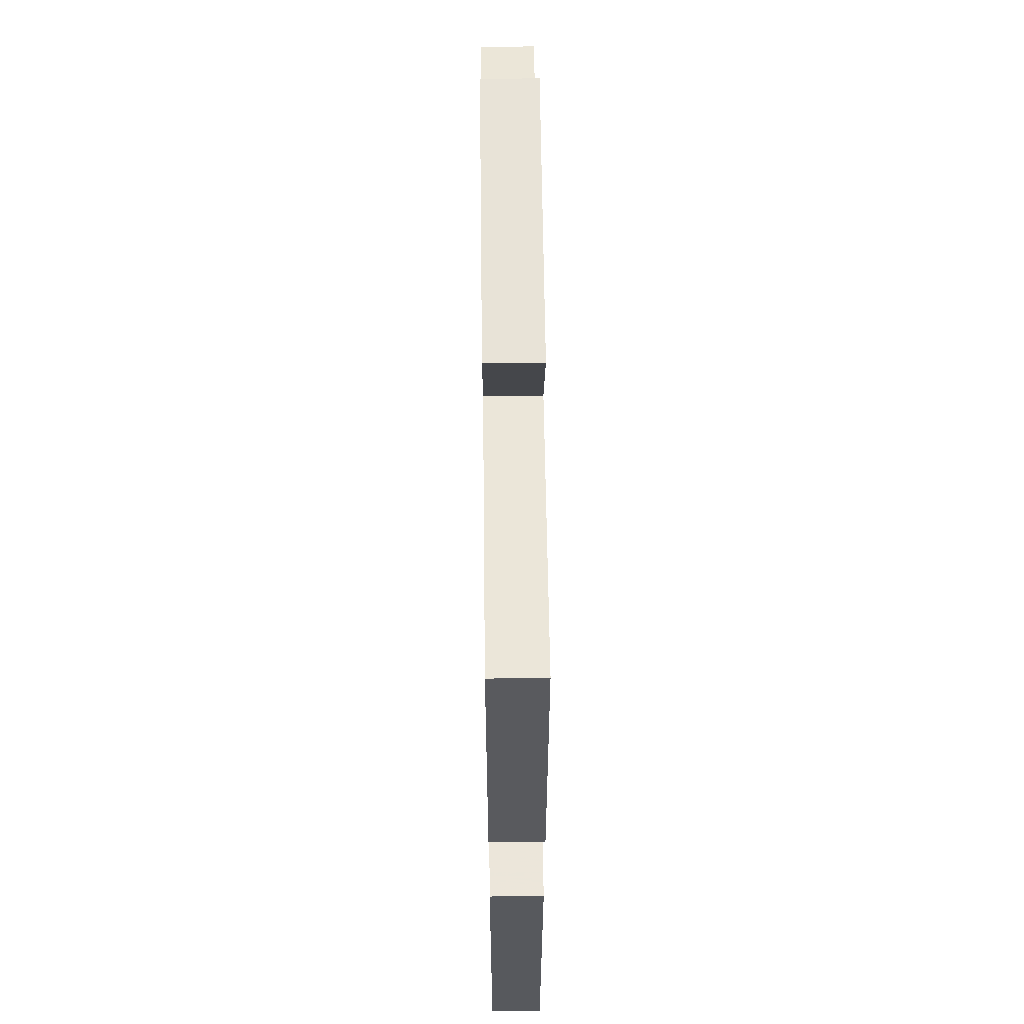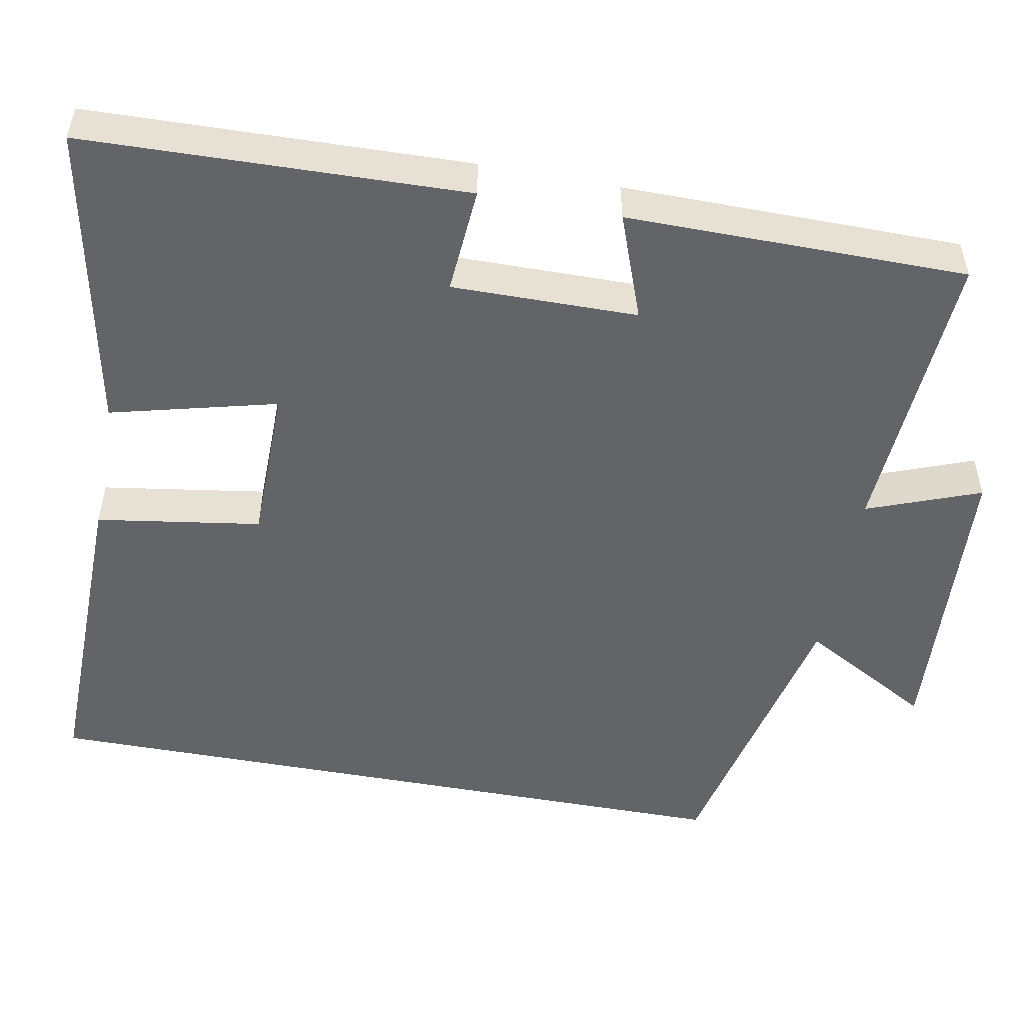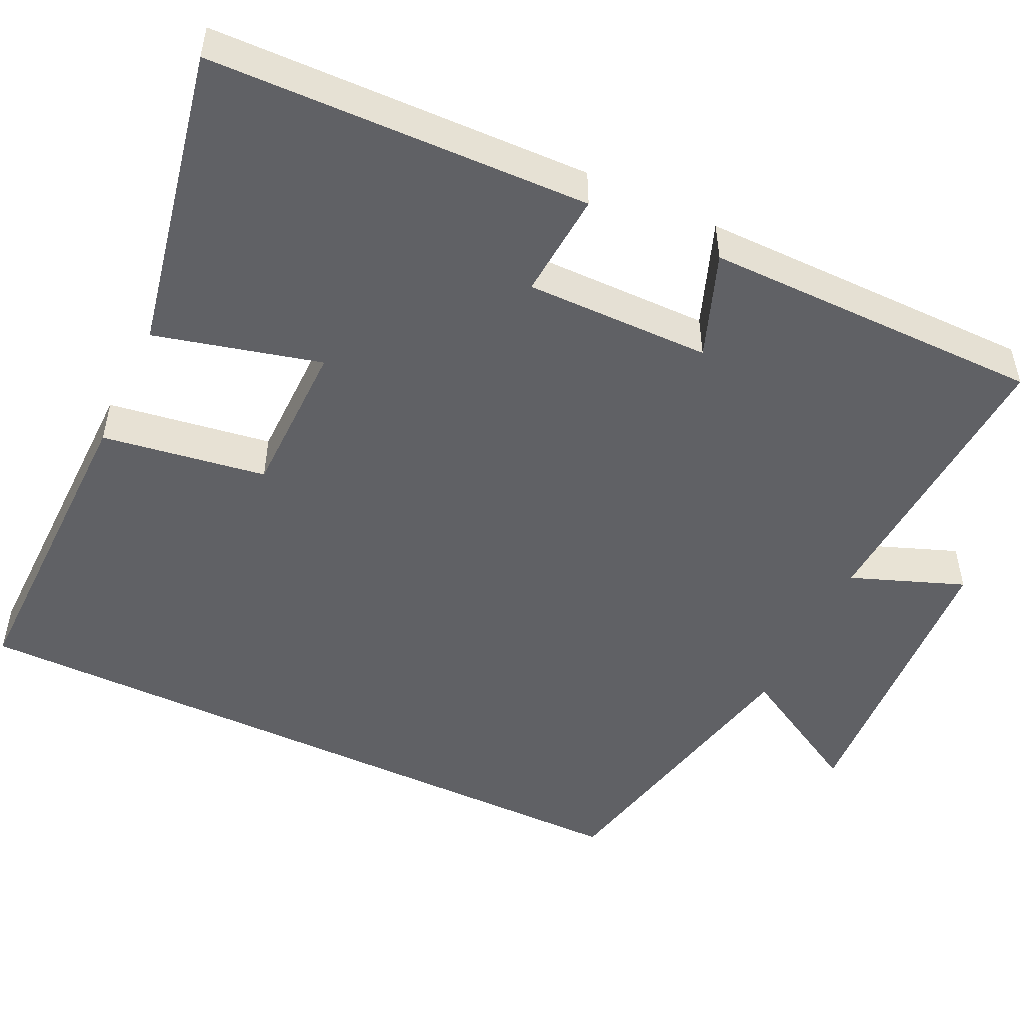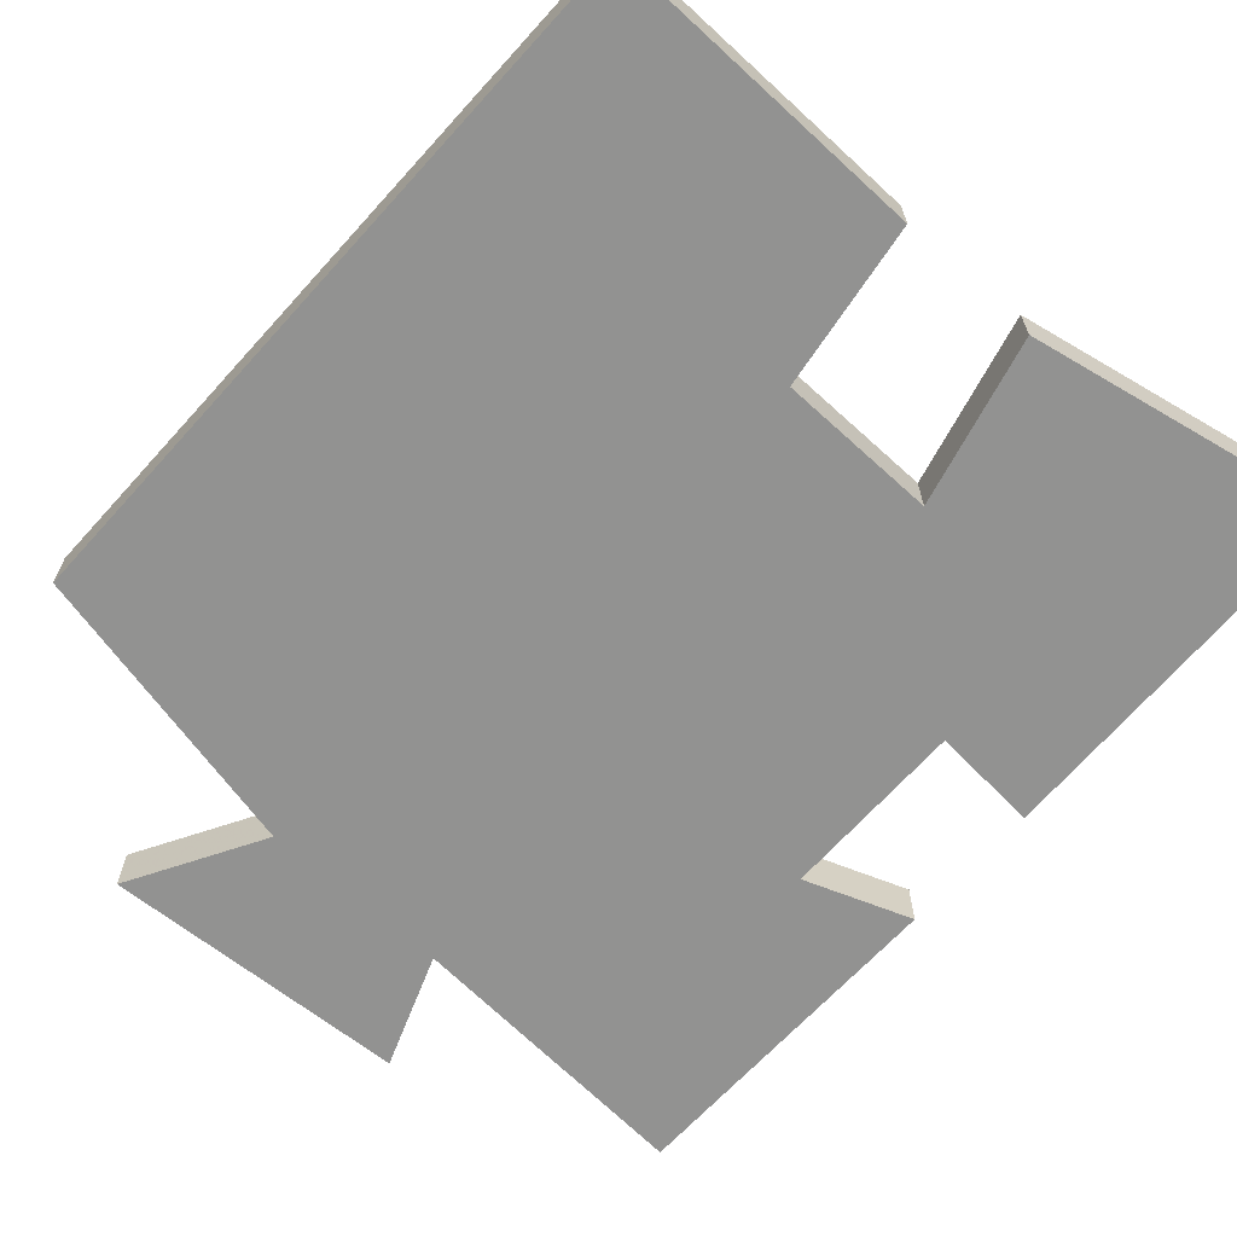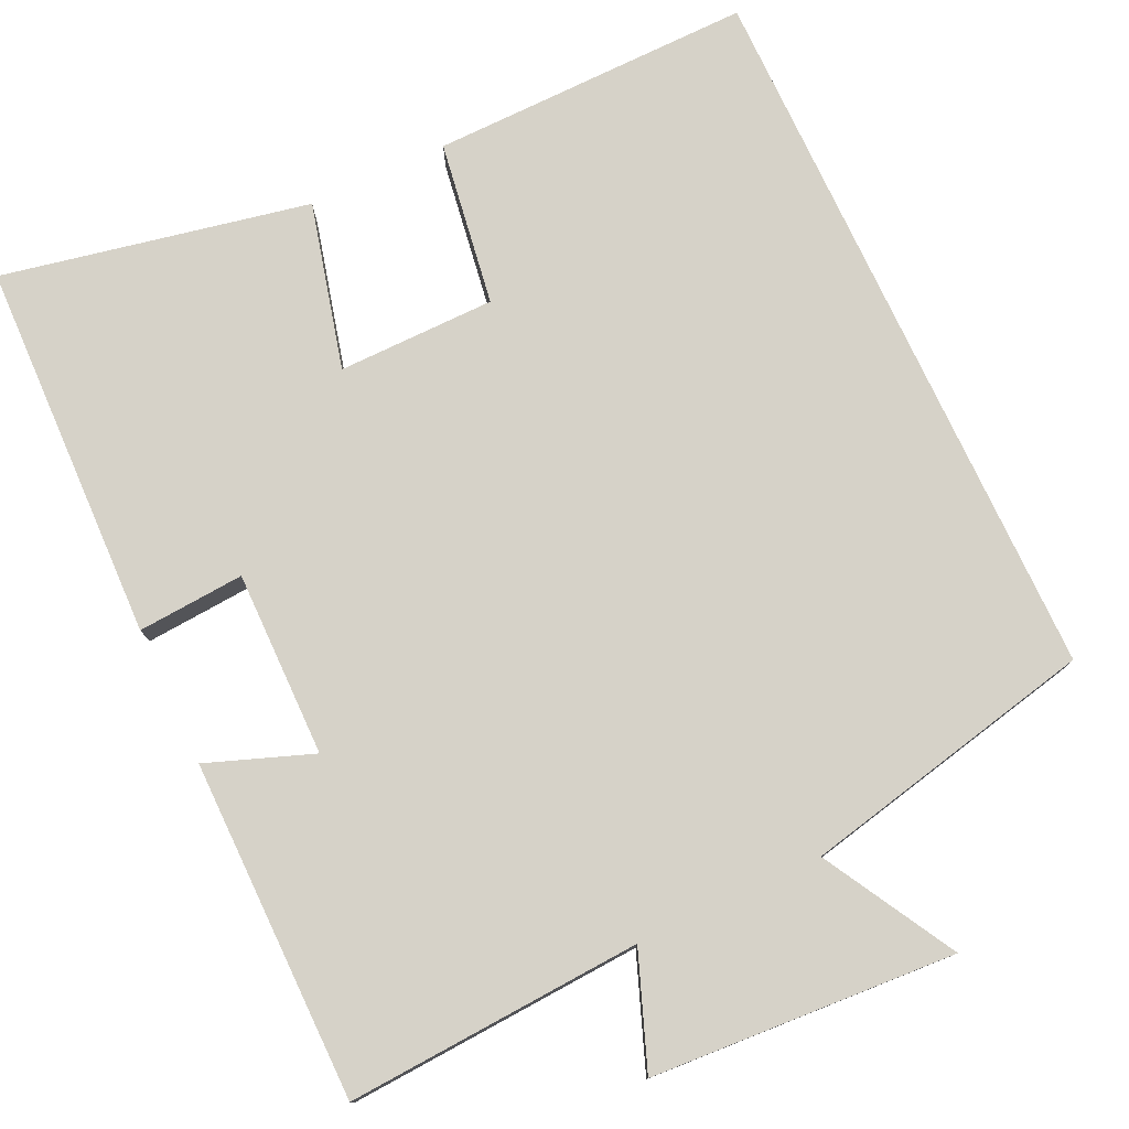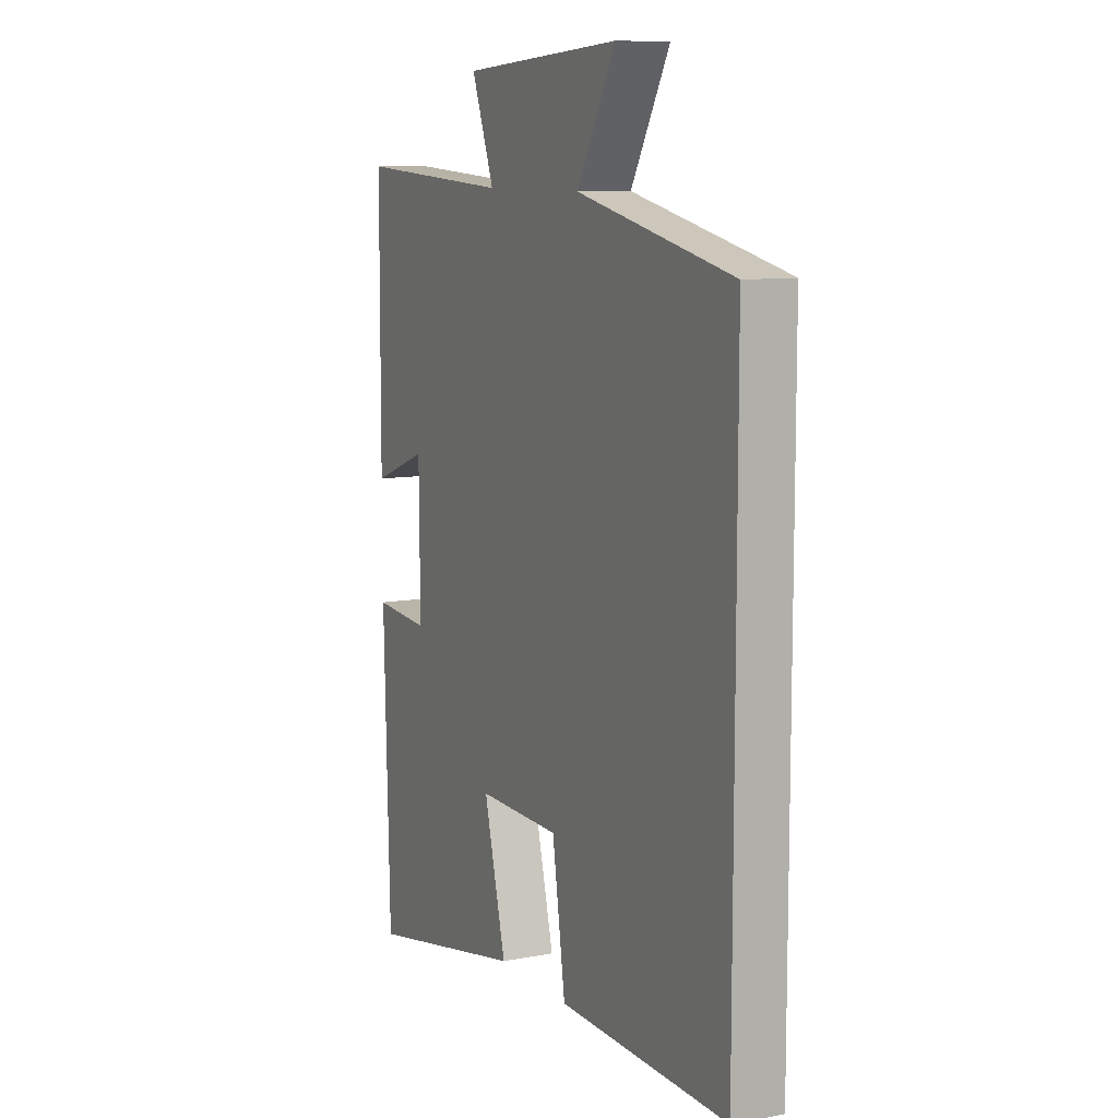
<metadata>
{"format":"obj","ext":"obj","renderer":"f3d","projection":"perspective","resolution":1024,"background":"white","views":[{"elev":58.7,"azim":-90.7,"up":"+Z"},{"elev":-51.3,"azim":-100.6,"up":"+Y"},{"elev":-50.0,"azim":-115.4,"up":"+Y"},{"elev":-66.2,"azim":138.0,"up":"+Y"},{"elev":77.5,"azim":-25.1,"up":"+Y"},{"elev":9.6,"azim":64.0,"up":"+Z"}]}
</metadata>
<code>
v -0.498 0.07 0.523
v -0.119 0.07 0.5
v -0.174 0.07 0.645
v 0.216 0.07 0.669
v 0.121 0.07 0.5
v 0.5 0.07 0.417
v 0.5 0.07 -0.506
v 0.087 0.07 -0.5
v 0.055 0.07 -0.289
v -0.147 0.07 -0.287
v -0.093 0.07 -0.5
v -0.486 0.07 -0.579
v -0.5 0.07 -0.091
v -0.363 0.07 -0.101
v -0.365 0.07 0.137
v -0.5 0.07 0.087
v -0.498 0 0.523
v -0.119 0 0.5
v -0.174 0 0.645
v 0.216 0 0.669
v 0.121 0 0.5
v 0.5 0 0.417
v 0.5 0 -0.506
v 0.087 0 -0.5
v 0.055 0 -0.289
v -0.147 0 -0.287
v -0.093 0 -0.5
v -0.486 0 -0.579
v -0.5 0 -0.091
v -0.363 0 -0.101
v -0.365 0 0.137
v -0.5 0 0.087
f 15 16 1 2
f 14 15 2
f 11 12 13 14
f 10 11 14
f 9 10 14 2
f 6 7 8 9
f 5 6 9 2
f 2 3 4 5
f 18 17 32 31
f 18 31 30
f 30 29 28 27
f 30 27 26
f 18 30 26 25
f 25 24 23 22
f 18 25 22 21
f 21 20 19 18
f 1 17 18 2
f 2 18 19 3
f 3 19 20 4
f 4 20 21 5
f 5 21 22 6
f 6 22 23 7
f 7 23 24 8
f 8 24 25 9
f 9 25 26 10
f 10 26 27 11
f 11 27 28 12
f 12 28 29 13
f 13 29 30 14
f 14 30 31 15
f 15 31 32 16
f 16 32 17 1

</code>
